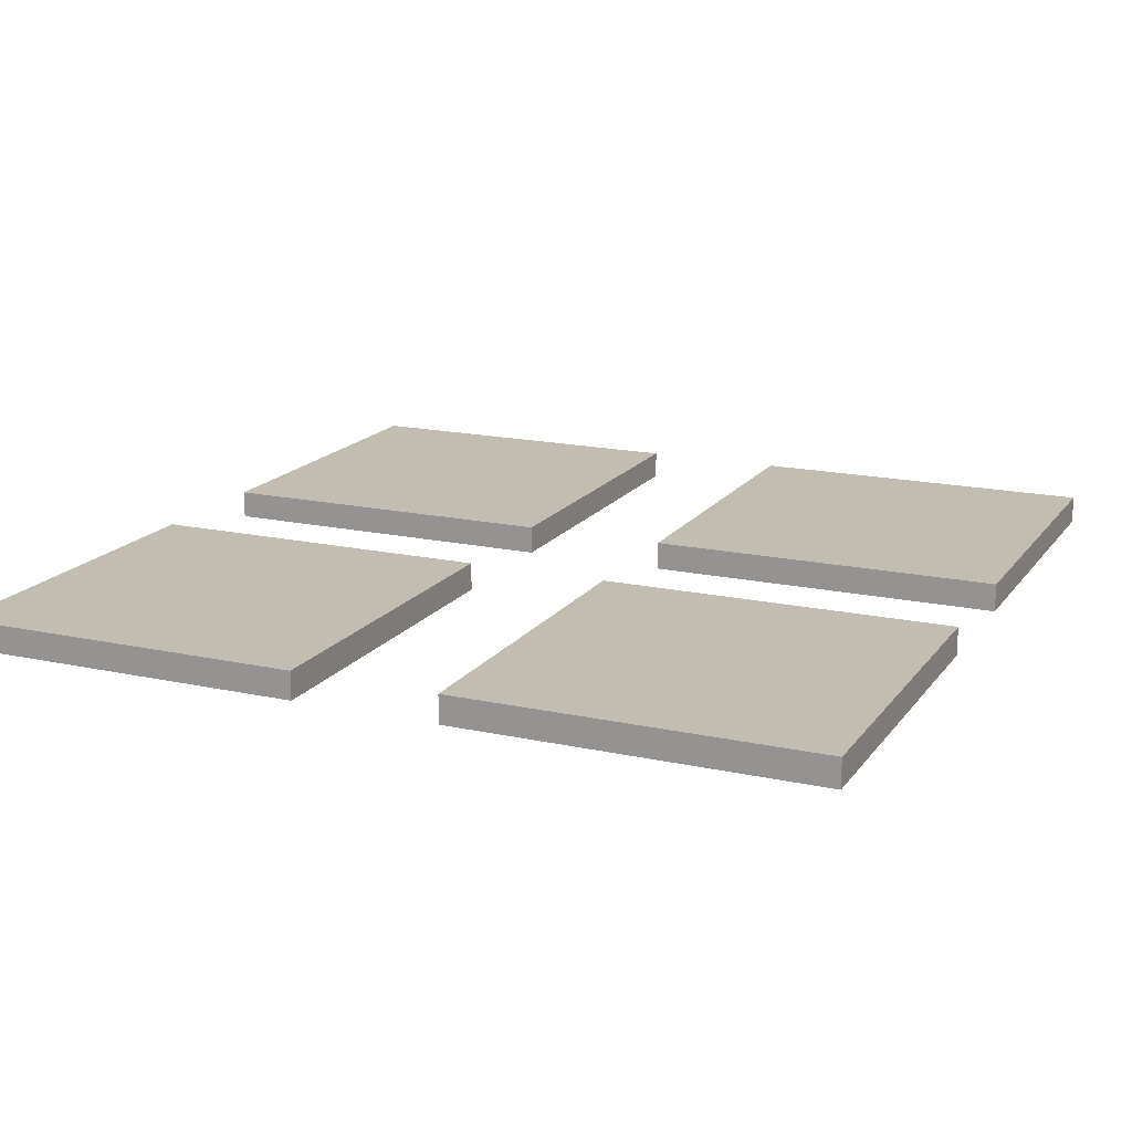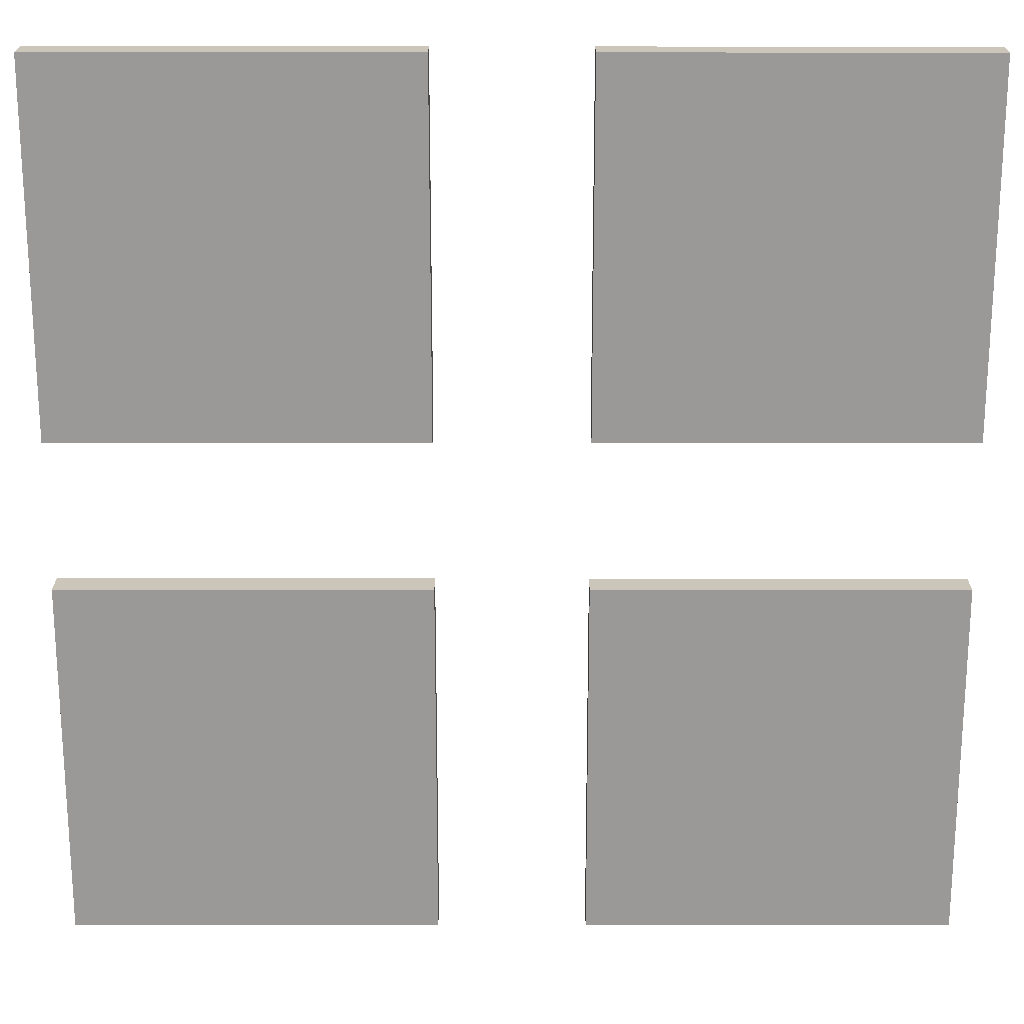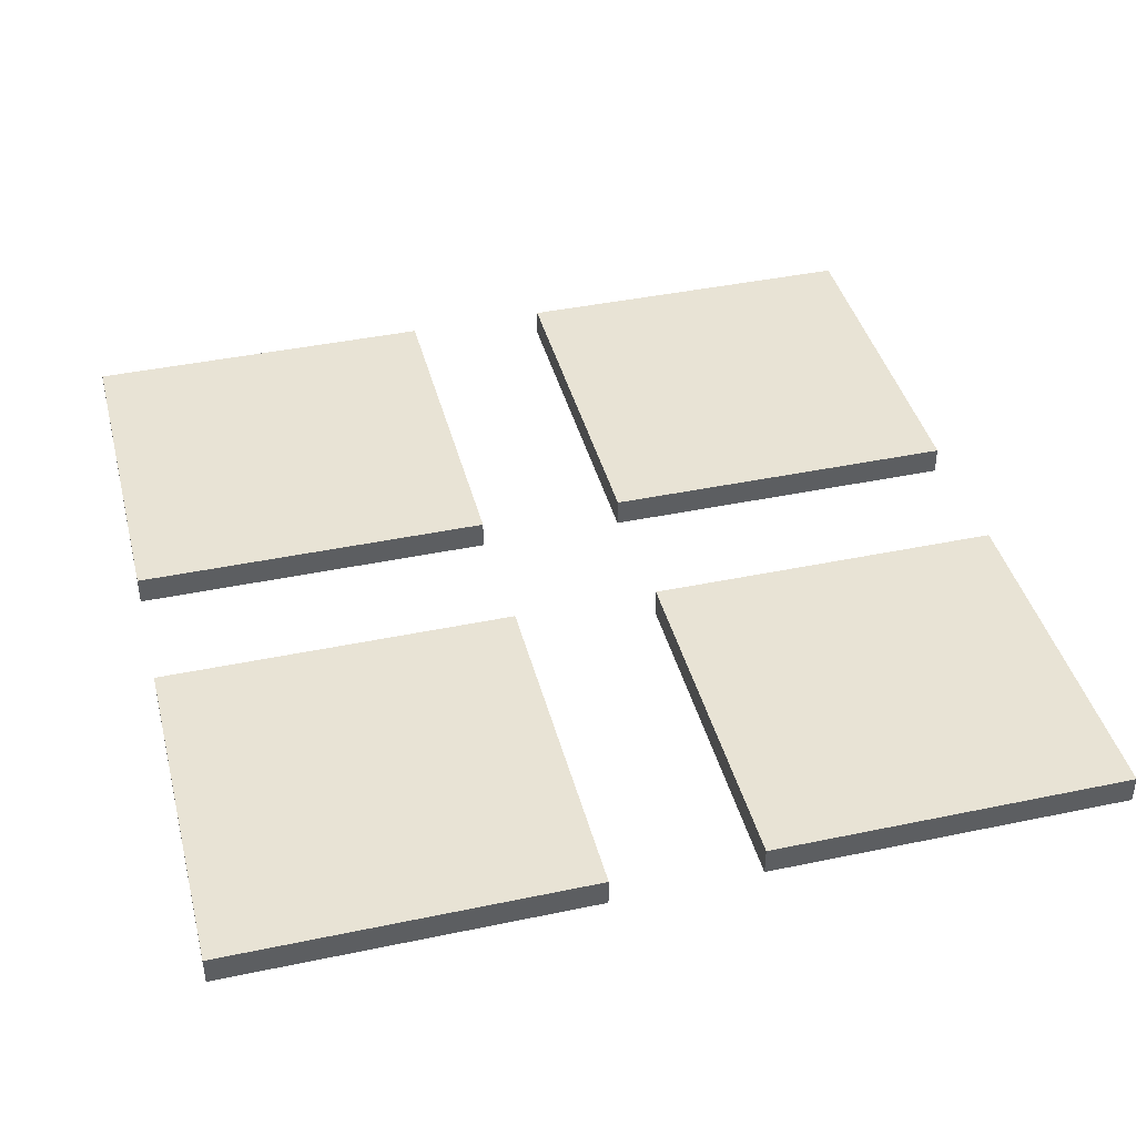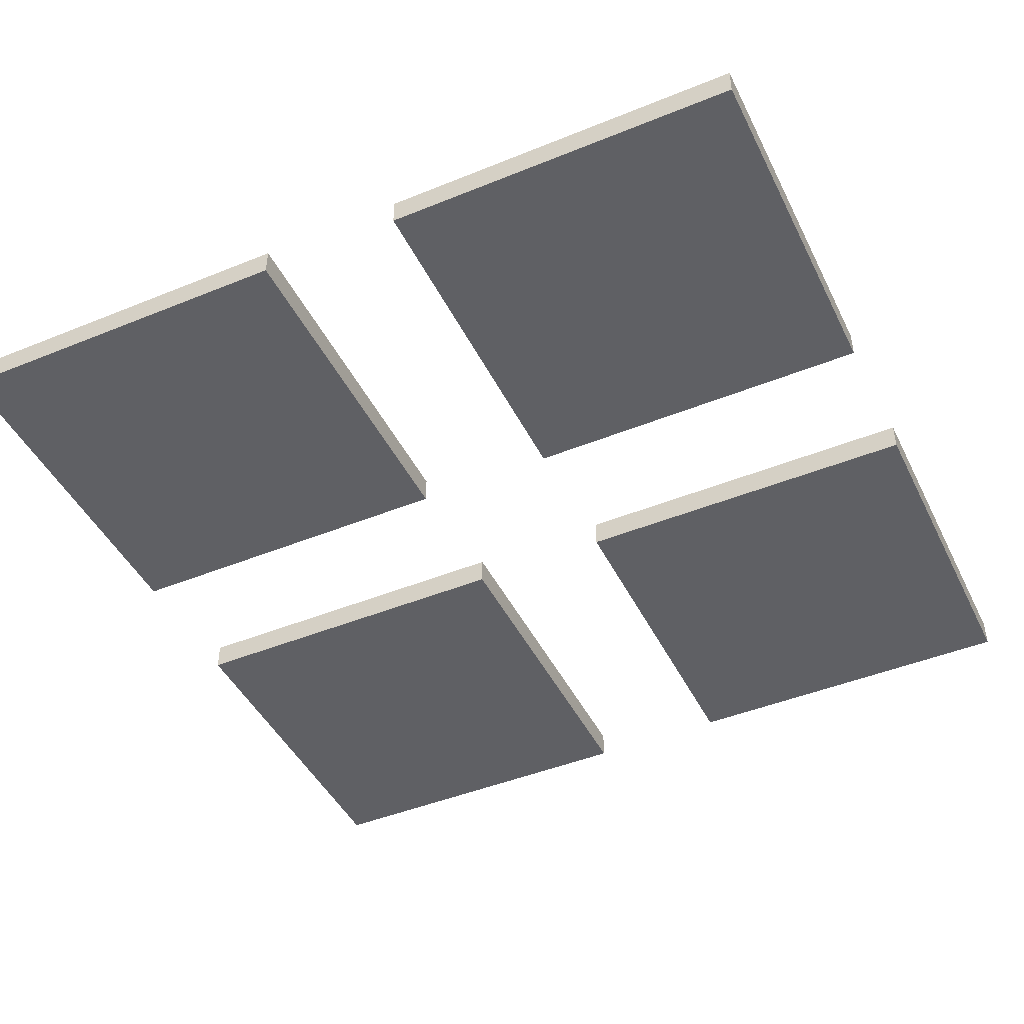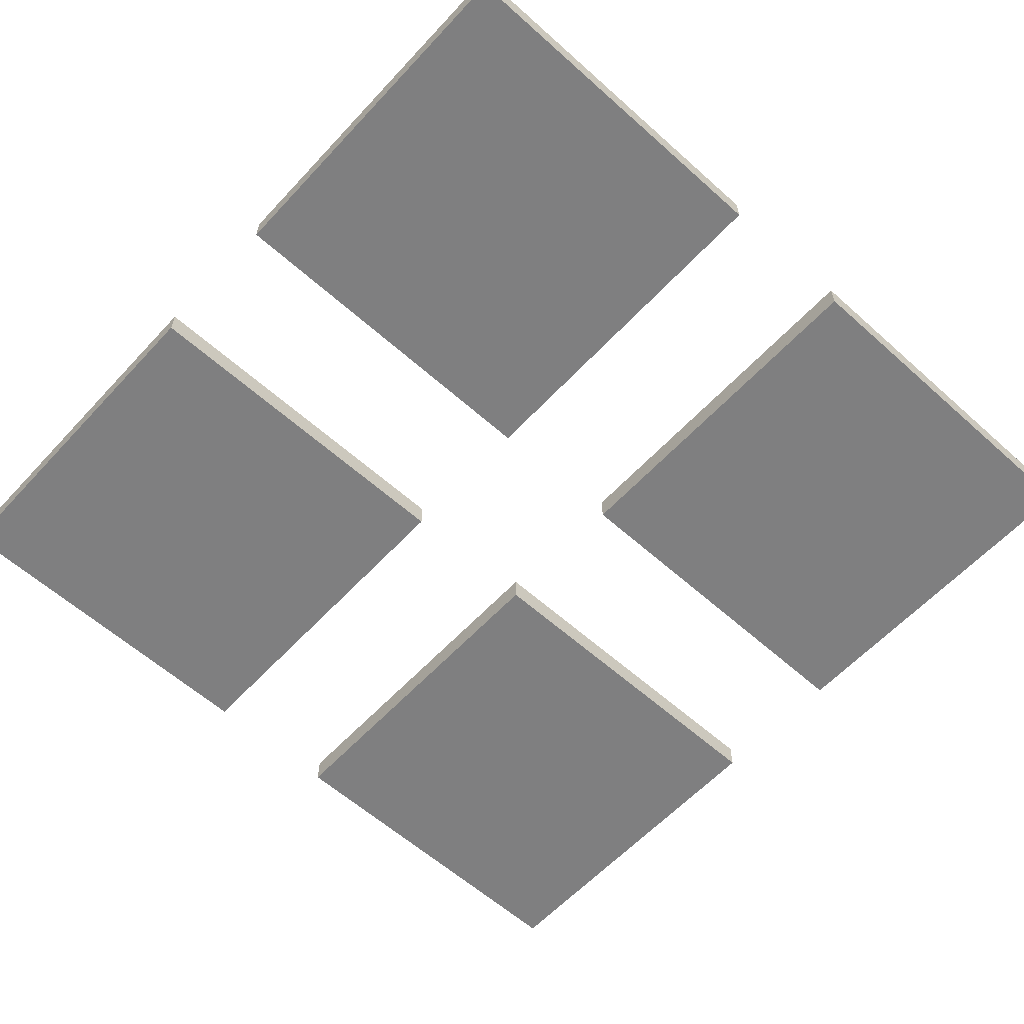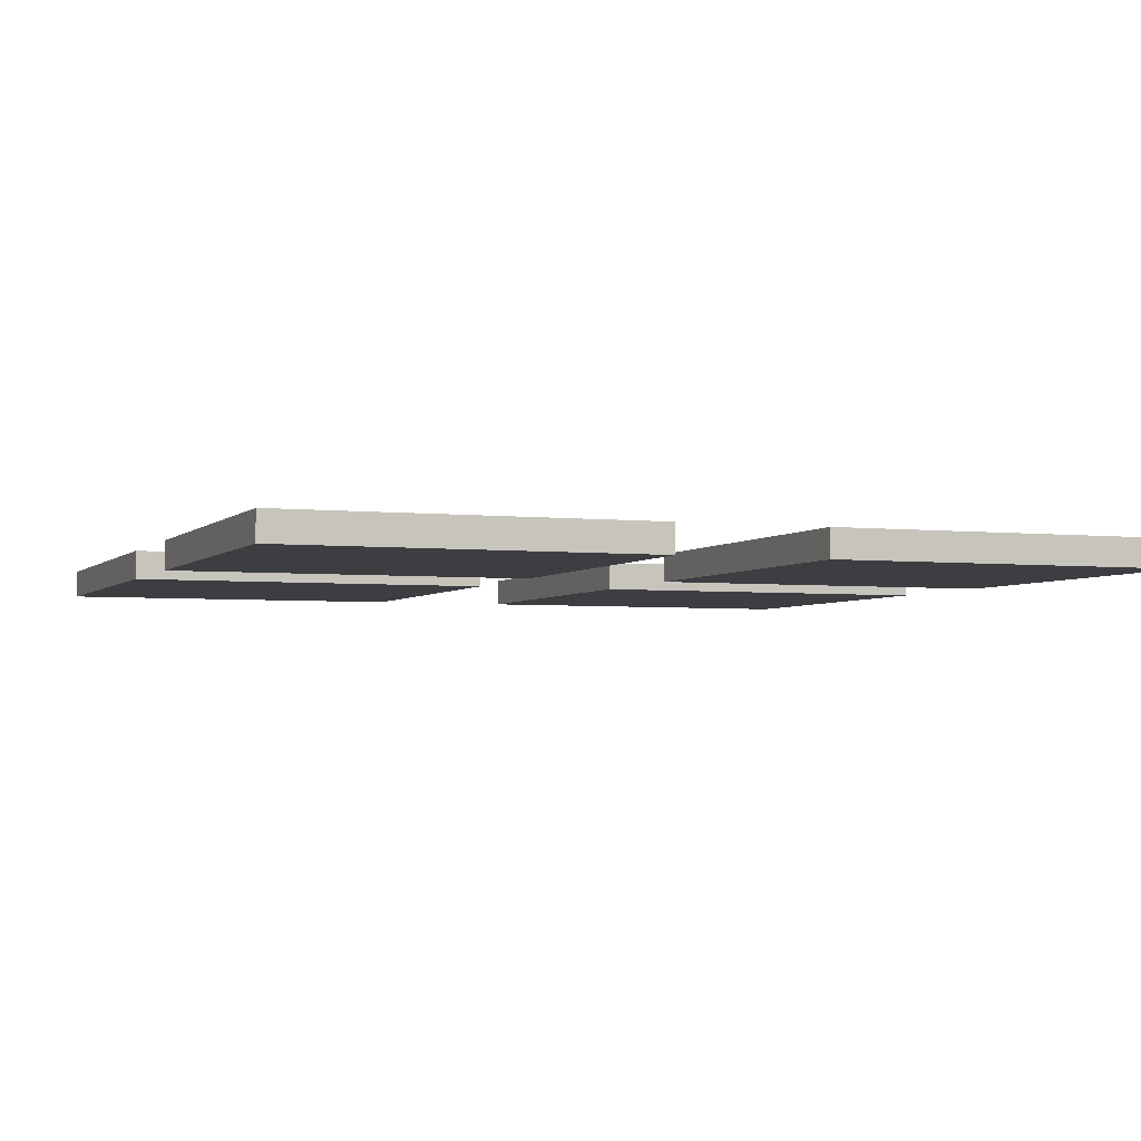
<metadata>
{"format":"obj","ext":"obj","renderer":"f3d","projection":"perspective","resolution":1024,"background":"white","views":[{"elev":16.8,"azim":-156.0,"up":"+Y"},{"elev":20.9,"azim":-179.9,"up":"+Z"},{"elev":41.2,"azim":165.7,"up":"+Y"},{"elev":-45.2,"azim":25.2,"up":"+Y"},{"elev":-59.9,"azim":47.5,"up":"+Y"},{"elev":-3.6,"azim":68.8,"up":"+Y"}]}
</metadata>
<code>
o Cube.003_Cube.001
v -0.77 1 -0.13
v -0.77 1.05 -0.13
v -0.77 1 -0.77
v -0.77 1.05 -0.77
v -0.13 1 -0.13
v -0.13 1.05 -0.13
v -0.13 1 -0.77
v -0.13 1.05 -0.77
f 2 4 3 1
f 4 8 7 3
f 8 6 5 7
f 6 2 1 5
f 1 3 7 5
f 6 8 4 2
o Cube.002_Cube.001
v 0.13 1 -0.13
v 0.13 1.05 -0.13
v 0.13 1 -0.77
v 0.13 1.05 -0.77
v 0.77 1 -0.13
v 0.77 1.05 -0.13
v 0.77 1 -0.77
v 0.77 1.05 -0.77
f 10 12 11 9
f 12 16 15 11
f 16 14 13 15
f 14 10 9 13
f 9 11 15 13
f 14 16 12 10
o Cube.001_Cube
v -0.77 1 0.77
v -0.77 1.05 0.77
v -0.77 1 0.13
v -0.77 1.05 0.13
v -0.13 1 0.77
v -0.13 1.05 0.77
v -0.13 1 0.13
v -0.13 1.05 0.13
f 18 20 19 17
f 20 24 23 19
f 24 22 21 23
f 22 18 17 21
f 17 19 23 21
f 22 24 20 18
o Cube
v 0.13 1 0.77
v 0.13 1.05 0.77
v 0.13 1 0.13
v 0.13 1.05 0.13
v 0.77 1 0.77
v 0.77 1.05 0.77
v 0.77 1 0.13
v 0.77 1.05 0.13
f 26 28 27 25
f 28 32 31 27
f 32 30 29 31
f 30 26 25 29
f 25 27 31 29
f 30 32 28 26

</code>
